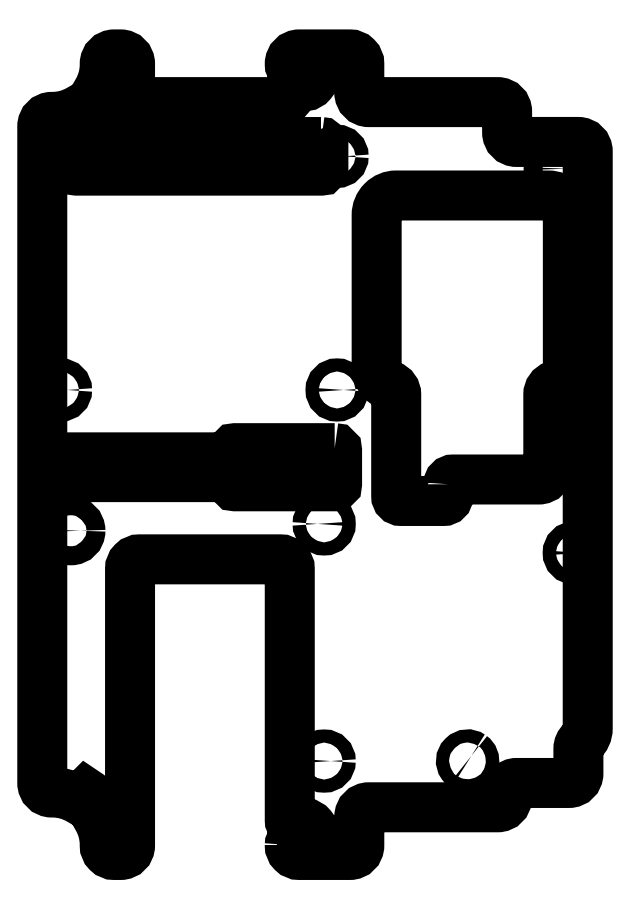
<metadata>
{"format":"dxf","ext":"dxf","renderer":"ezdxf+matplotlib","layout":"modelspace","background":"white","min_lineweight":24,"dpi":150}
</metadata>
<code>
0
SECTION
2
ENTITIES
0
CIRCLE
8
0
10
49.25
20
59.99
30
0
40
2
210
0
220
-0
230
1
0
CIRCLE
8
0
10
-52.95
20
-15.95
30
0
40
2
210
0
220
-0
230
1
0
LWPOLYLINE
8
0
90
75
70
1
43
0
10
-7.041
20
-81.86
42
-0.4142
10
-6.041
20
-80.86
10
-5.538
20
-80.86
42
-0.1313
10
-5.039
20
-80.99
42
1.729
10
-5.039
20
-77.52
42
-0.1313
10
-5.538
20
-77.66
10
-6.041
20
-77.66
42
-0.4142
10
-7.041
20
-76.66
10
-7.041
20
-23.95
42
0.4142
10
-9.041
20
-21.95
10
-38.54
20
-21.95
42
0.4142
10
-40.54
20
-23.95
10
-40.54
20
-81.95
42
-0.4142
10
-42.54
20
-83.95
10
-43.85
20
-83.95
42
-0.4142
10
-45.85
20
-81.95
10
-45.85
20
-81.75
42
0.135
10
-47.38
20
-76.18
10
-45.94
20
-74.74
42
0.1053
10
-49.74
20
-70.94
10
-51.18
20
-72.38
42
0.135
10
-56.75
20
-70.85
10
-56.95
20
-70.85
42
-0.4142
10
-58.95
20
-68.85
10
-58.95
20
68.85
42
-0.4142
10
-56.95
20
70.85
10
-56.75
20
70.85
42
0.135
10
-51.18
20
72.38
10
-49.74
20
70.94
42
0.1053
10
-45.94
20
74.74
10
-47.38
20
76.18
42
0.135
10
-45.85
20
81.75
10
-45.85
20
81.95
42
-0.4142
10
-43.85
20
83.95
10
-42.54
20
83.95
42
-0.4142
10
-40.54
20
81.95
10
-40.54
20
75.95
42
0.4142
10
-38.54
20
73.95
10
-9.041
20
73.95
42
0.4142
10
-7.041
20
75.95
10
-7.041
20
76.66
42
-0.4142
10
-6.041
20
77.66
10
-5.538
20
77.66
42
-0.1313
10
-5.039
20
77.52
42
1.729
10
-5.039
20
80.99
42
-0.1313
10
-5.538
20
80.86
10
-6.041
20
80.86
42
-0.4142
10
-7.041
20
81.86
10
-7.041
20
81.95
42
-0.4142
10
-5.041
20
83.95
10
5.541
20
83.95
42
-0.4142
10
7.541
20
81.95
10
7.541
20
75.95
42
0.4142
10
9.541
20
73.95
10
36.54
20
73.95
42
-0.4142
10
38.54
20
71.95
10
38.54
20
67.59
42
0.4142
10
40.54
20
65.59
10
53.45
20
65.59
42
-0.4142
10
55.45
20
63.59
10
55.45
20
-57.38
42
-0.2171
10
54.18
20
-60.16
42
0.2171
10
53.49
20
-61.67
10
53.49
20
-66.85
42
-0.4142
10
51.49
20
-68.85
10
40.54
20
-68.85
42
0.4142
10
38.54
20
-70.85
10
38.54
20
-71.95
42
-0.4142
10
36.54
20
-73.95
10
9.541
20
-73.95
42
0.4142
10
7.541
20
-75.95
10
7.541
20
-81.95
42
-0.4142
10
5.541
20
-83.95
10
-5.041
20
-83.95
42
-0.4142
10
-7.041
20
-81.95
0
CIRCLE
8
0
10
-55.12
20
13.58
30
0
40
1.375
210
0
220
-0
230
1
0
CIRCLE
8
0
10
-55.12
20
62.58
30
0
40
1.375
210
0
220
-0
230
1
0
LWPOLYLINE
8
0
90
16
70
1
43
0
10
2.379
20
1.371
10
-18.5
20
1.371
42
0.4142
10
-19
20
0.8714
10
-19
20
-0.05549
42
-0.4142
10
-19.5
20
-0.5555
10
-54.62
20
-0.5555
42
0.4142
10
-55.12
20
-1.055
10
-55.12
20
-4.202
42
0.4142
10
-54.62
20
-4.702
10
-19.5
20
-4.702
42
-0.4142
10
-19
20
-5.202
10
-19
20
-6.129
42
0.4142
10
-18.5
20
-6.629
10
2.379
20
-6.629
42
0.4142
10
2.879
20
-6.129
10
2.879
20
0.8714
42
0.4142
0
CIRCLE
8
0
10
0.1737
20
-64.25
30
0
40
1.38
210
0
220
-0
230
1
0
LWPOLYLINE
8
0
90
2
70
1
43
0
10
-1.206
20
-14.51
42
-0.414
10
0.1737
20
-13.13
42
-2.414
0
LWPOLYLINE
8
0
90
2
70
1
43
0
10
31.07
20
-63.13
42
-1.178
10
29.14
20
-65.06
42
-0.8483
0
CIRCLE
8
0
10
52.62
20
-20.6
30
0
40
1.38
210
0
220
-0
230
1
0
LWPOLYLINE
8
0
90
18
70
1
43
0
10
26.21
20
-6.201
42
-0.4142
10
27.21
20
-5.201
10
45.18
20
-5.201
42
0.4142
10
47.18
20
-3.201
10
47.18
20
12.6
42
-0.3194
10
48.53
20
14.49
42
0.3194
10
51.28
20
18.36
10
51.28
20
50.26
42
0.4142
10
47.18
20
54.36
10
15.28
20
54.36
42
0.4142
10
11.18
20
50.26
10
11.18
20
18.36
42
0.3194
10
13.94
20
14.49
42
-0.3194
10
15.28
20
12.6
10
15.28
20
-8.707
42
0.4142
10
16.28
20
-9.707
10
25.21
20
-9.707
42
0.4142
10
26.21
20
-8.707
0
CIRCLE
8
0
10
2.879
20
62.58
30
0
40
1.375
210
0
220
-0
230
1
0
CIRCLE
8
0
10
2.879
20
13.58
30
0
40
1.375
210
0
220
-0
230
1
0
LWPOLYLINE
8
0
90
8
70
1
43
0
10
-0.4907
20
65.58
10
-51.75
20
65.58
42
0.4142
10
-52.25
20
65.08
10
-52.25
20
60.08
42
0.4142
10
-51.75
20
59.58
10
-0.4907
20
59.58
42
0.4142
10
0.009259
20
60.08
10
0.009259
20
65.08
42
0.4142
0
ENDSEC
0
EOF

</code>
